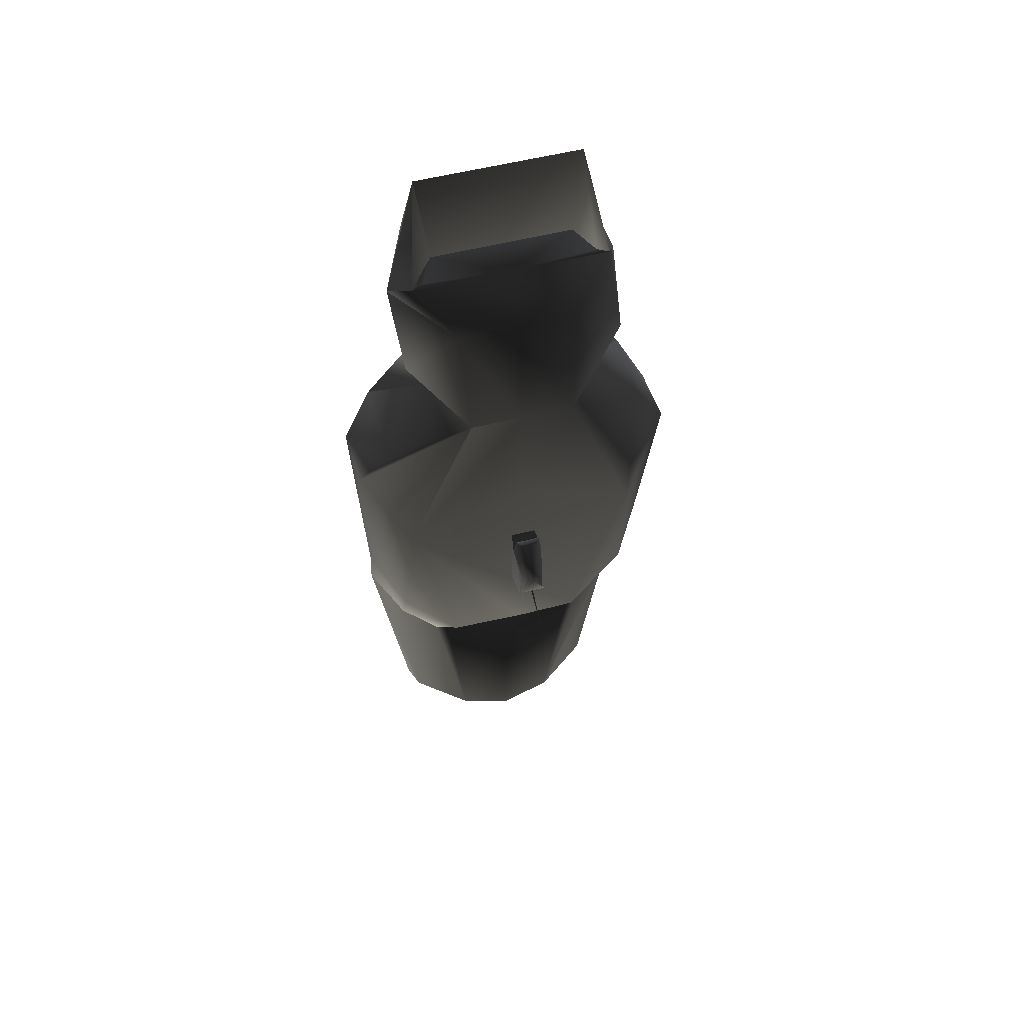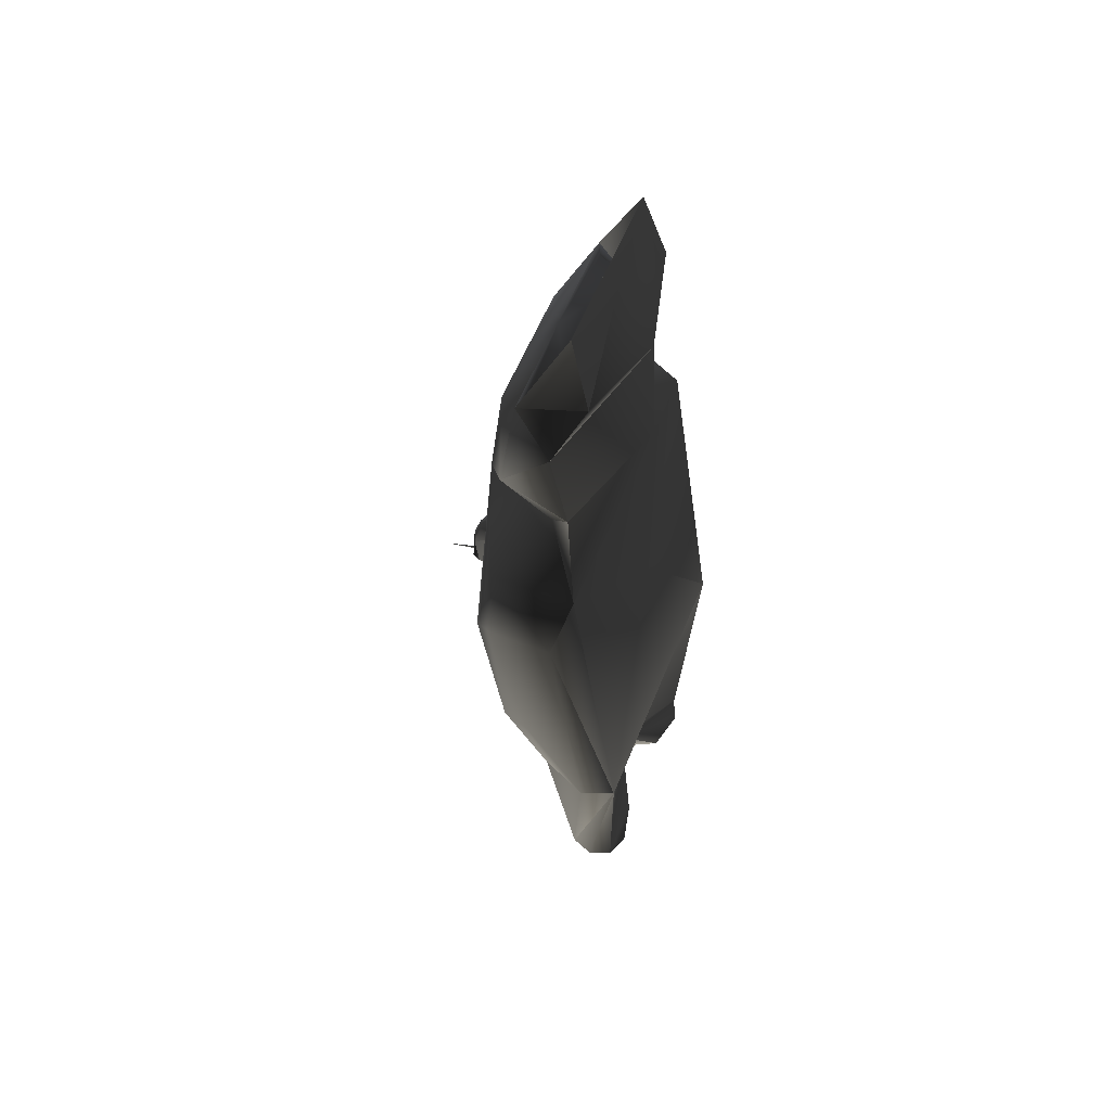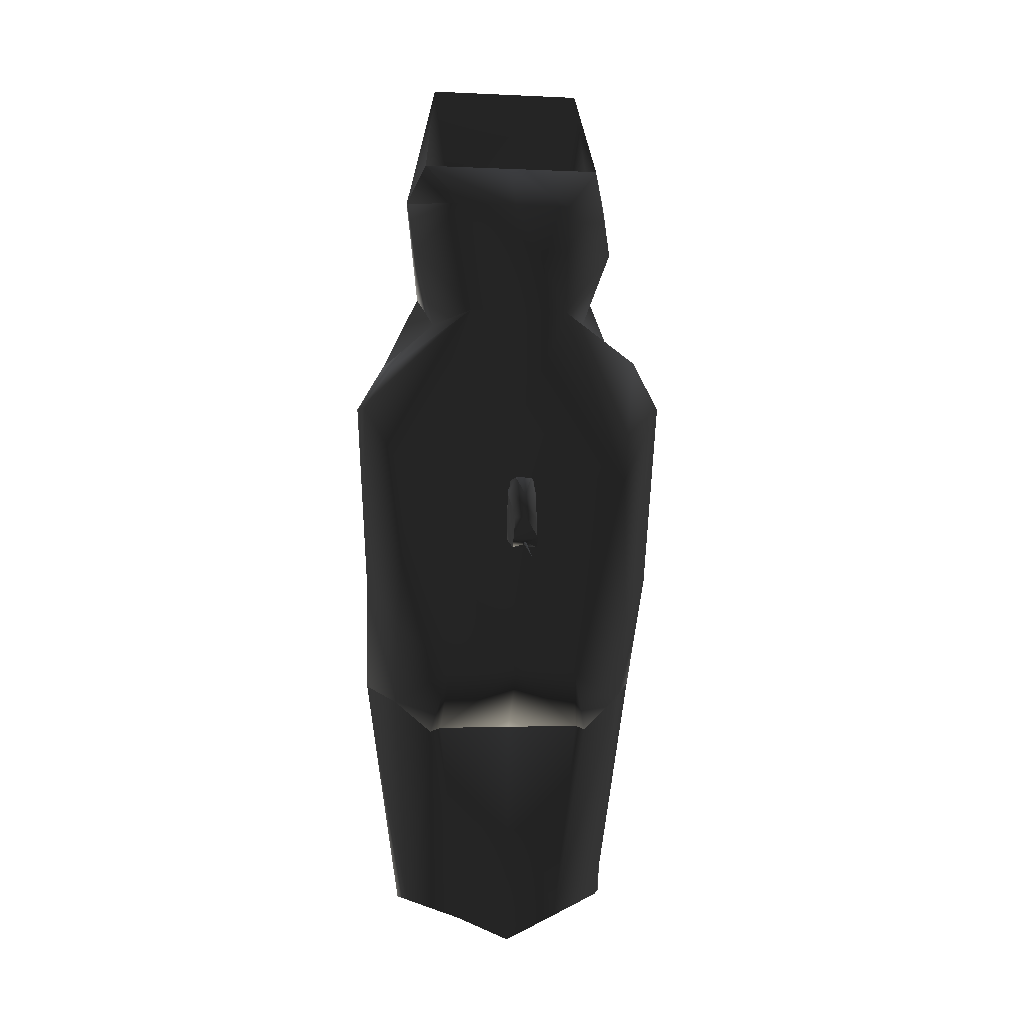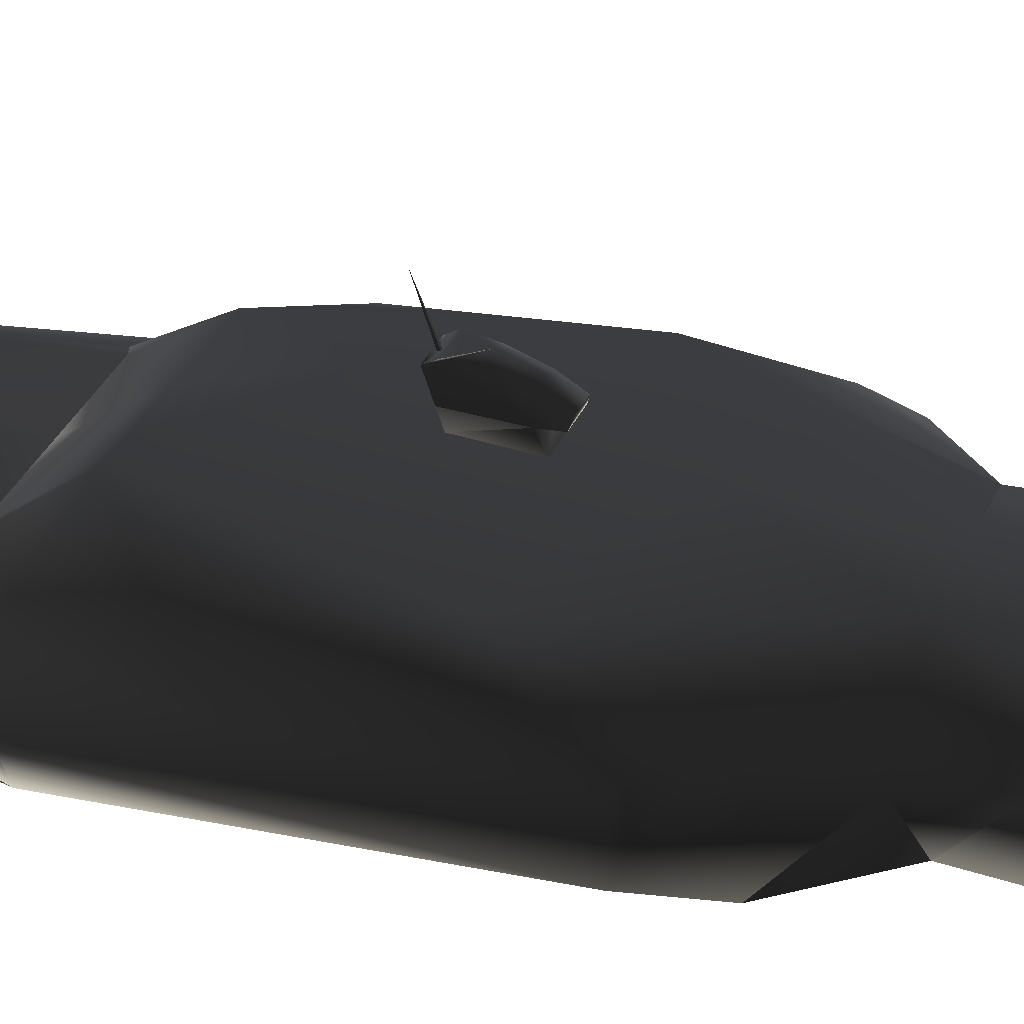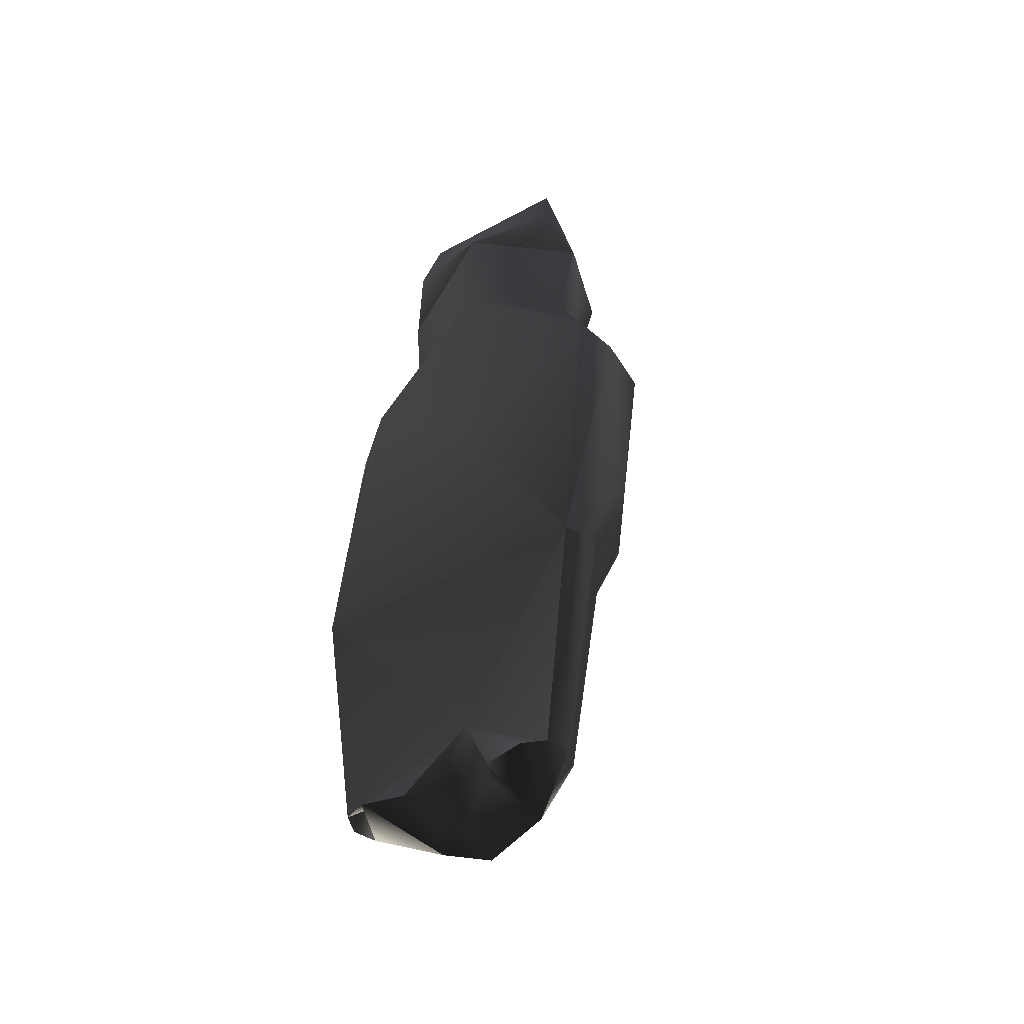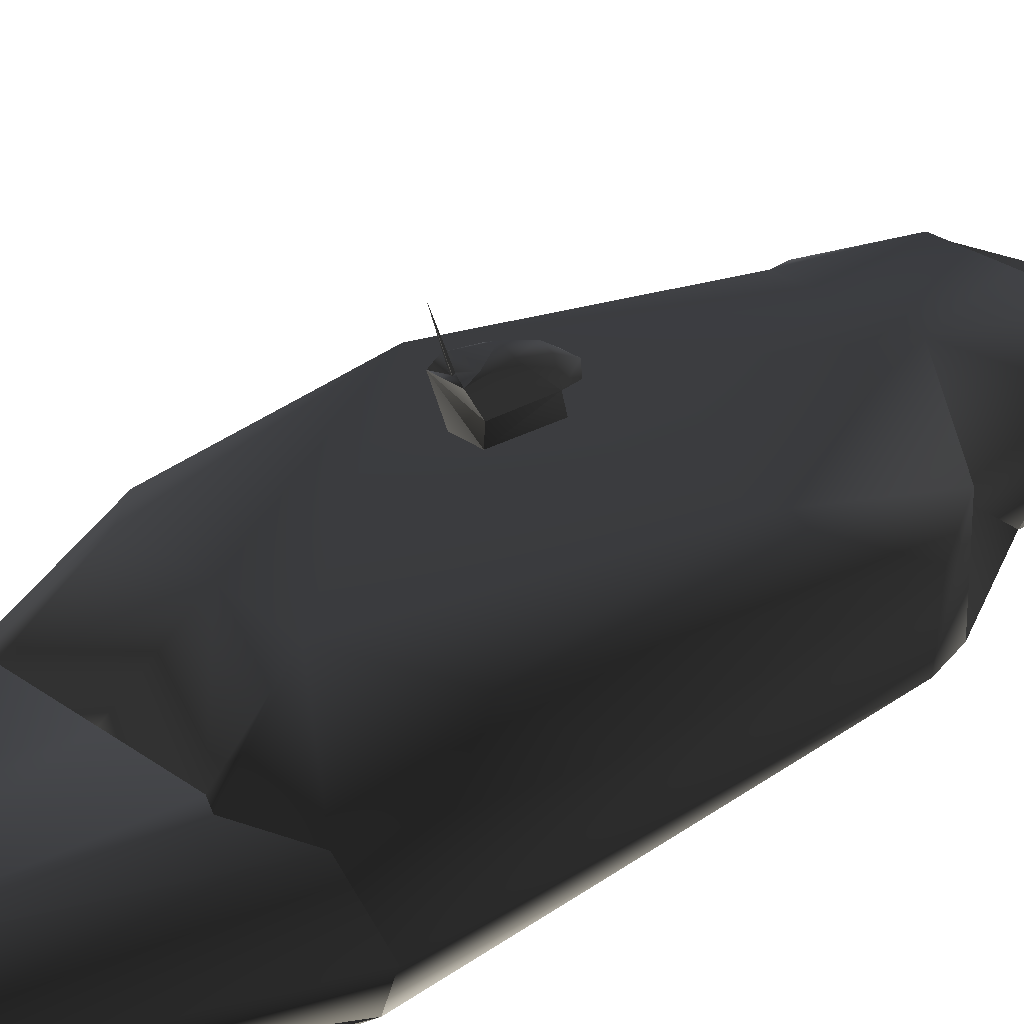
<metadata>
{"format":"obj","ext":"obj","renderer":"f3d","projection":"perspective","resolution":1024,"background":"white","views":[{"elev":54.2,"azim":164.8,"up":"+Z"},{"elev":58.6,"azim":-67.9,"up":"+Z"},{"elev":-1.7,"azim":170.1,"up":"+Z"},{"elev":36.7,"azim":-67.3,"up":"+Y"},{"elev":-44.9,"azim":32.3,"up":"+Z"},{"elev":27.1,"azim":-131.3,"up":"+Y"}]}
</metadata>
<code>
v  -2.717 -1.785 -3.695
v  -1.705 0.09405 -4.609
v  -1.492 0.1554 -4.524
v  -0.01467 1.116 -3.253
v  0 0.1554 -4.524
v  -1.285 1.066 -3.311
v  -2.44 -0.1711 -3.979
v  -2.963 -1.15 -3.695
v  -2.487 0.723 -2.283
v  -2.353 1.281 0.8401
v  2.353 1.281 0.8401
v  -3.081 -0.01231 -1.341
v  -3.248 0.5683 2.421
v  -3.204 -0.5683 2.361
v  -2.654 0.8038 3.399
v  -1.035 1.434 4.397
v  0 1.511 2.066
v  -2.654 -0.8038 3.399
v  -1.691 0 4.316
v  0.002937 -1.244 5.429
v  -1.949 -0.4024 4.842
v  0 -1.333 0.8827
v  2.717 -1.785 -3.695
v  2.654 -0.8038 3.399
v  1.949 -0.4024 4.842
v  3.248 -0.5683 2.421
v  2.61 0.8038 3.227
v  1.647 0 4.256
v  2.211 -0.1715 6.937
v  -1e-06 -1.125 7.831
v  2.128 0.7787 5.75
v  1.035 1.434 4.397
v  3.204 0.5683 2.361
v  3.081 -0.01231 -1.341
v  2.487 0.723 -2.283
v  1.163 1.128 6.729
v  0 1.434 4.397
v  1.882 0.5738 7.628
v  0 1.128 6.729
v  1.424 1.075 -3.248
v  2.44 -0.1711 -3.979
v  1.705 0.09405 -4.609
v  1.492 0.1554 -4.524
v  2.963 -1.15 -3.695
v  -2.128 0.7787 5.75
v  -1.163 1.128 6.729
v  -1.882 0.5738 7.628
v  0 0.5738 7.628
v  -2.211 -0.1715 6.937
v  -1.667 0.4491 7.626
v  -1.385 -0.1754 7.601
v  1.345 -0.1754 7.601
v  1.627 0.4491 7.626
v  0.01967 2.213 -0.5647
v  0.2623 2.31 -0.4523
v  0.2637 2.189 -0.6264
v  -0.02006 2.213 -0.5647
v  -0.2454 2.189 -0.6264
v  0.2176 2.286 -0.008177
v  0.2972 1.844 0.4779
v  0.3265 1.844 -0.4523
v  -0.3268 1.844 -0.4523
v  -0.2451 1.519 -0.3969
v  0.2453 1.519 -0.3969
v  0.1855 2.173 0.4779
v  -0.000194 2.379 -0.008177
v  -0.000194 2.239 0.4779
v  -0.218 2.286 -0.008177
v  -0.2627 2.31 -0.4523
v  0.1605 2.006 0.831
v  0.2409 1.844 0.7793
v  -0.2976 1.844 0.4779
v  -0.2451 1.519 0.6024
v  0.2453 1.519 0.6024
v  -0.1609 2.006 0.831
v  -0.2413 1.844 0.7793
v  -0.1859 2.173 0.4779
v  -0.01954 2.227 -0.5275
v  0 3.026 -0.8408
v  0.01967 2.226 -0.5272
v  -0.8872 -1.584 -8.361
v  -1.68 -1.764 -8.361
v  -1.048 -0.05835 -8.681
v  1e-06 -0.7823 -8.636
v  -0.68 -1.15 -8.361
v  1e-06 -0.05835 -9.175
v  -2.114 -0.7163 -8.361
v  1e-06 -1.009 -6.803
v  2.114 -1.584 -8.361
v  0.68 -1.15 -8.361
v  0.8872 -1.584 -8.361
v  -2.114 -1.584 -8.361
v  1.68 -1.764 -8.361
v  2.277 -1.15 -8.361
v  1.048 -0.05835 -8.681
v  2.114 -0.7163 -8.361
v  -2.277 -1.15 -8.361
v  -1.774 -0.67 8.043
v  -1.575 -0.2777 9.476
v  0 -0.4577 8.956
v  1.575 -0.2777 9.476
v  1.774 -0.67 8.043
g frm-bound01
f 1 2 3
f 4 5 3
f 6 4 3
f 3 5 1
f 2 6 3
f 7 6 2
f 8 7 2
f 1 8 2
f 9 6 7
f 6 10 11
f 4 6 11
f 10 6 9
f 12 7 8
f 9 7 12
f 13 12 8
f 14 13 8
f 8 1 14
f 12 13 9
f 9 13 10
f 15 16 10
f 13 15 10
f 10 17 11
f 10 16 17
f 15 13 14
f 1 18 14
f 14 18 15
f 18 19 15
f 16 15 19
f 20 21 18
f 18 22 20
f 18 21 19
f 22 18 1
f 5 23 1
f 1 23 22
f 23 24 22
f 20 22 24
f 24 25 20
f 26 24 23
f 24 26 27
f 25 24 28
f 27 28 24
f 25 29 30
f 20 25 30
f 29 25 31
f 28 31 25
f 32 31 28
f 32 28 27
f 26 33 27
f 27 33 32
f 26 23 34
f 34 33 26
f 33 11 32
f 11 33 35
f 35 33 34
f 36 32 37
f 32 36 31
f 37 32 11
f 31 36 29
f 36 38 29
f 39 36 37
f 38 36 39
f 37 16 39
f 17 37 11
f 16 37 17
f 35 40 11
f 11 40 4
f 41 40 35
f 42 40 41
f 4 40 43
f 43 40 42
f 5 4 43
f 43 42 23
f 23 5 43
f 42 41 23
f 41 44 23
f 34 41 35
f 44 41 34
f 23 44 34
f 45 46 16
f 19 45 16
f 16 46 39
f 46 47 48
f 39 46 48
f 47 46 45
f 45 21 49
f 21 45 19
f 49 47 45
f 50 48 47
f 50 47 49
f 49 21 20
f 30 49 20
f 49 51 50
f 51 49 30
f 48 50 51
f 48 51 52
f 52 51 30
f 30 29 52
f 52 53 48
f 53 52 29
f 38 53 29
f 38 48 53
f 48 38 39
g frm-bound02
f 54 55 56
f 57 56 58
f 56 59 60
f 61 56 60
f 56 55 59
f 56 57 54
f 62 58 56
f 63 62 56
f 64 63 56
f 56 61 64
f 65 59 66
f 59 65 60
f 55 66 59
f 67 65 66
f 66 68 67
f 66 69 58
f 68 66 58
f 69 66 55
f 65 70 60
f 70 65 67
f 70 71 60
f 72 60 71
f 73 74 60
f 72 73 60
f 60 74 61
f 67 75 70
f 76 71 70
f 75 76 70
f 76 72 71
f 72 76 75
f 67 77 75
f 75 77 72
f 68 77 67
f 77 68 72
f 68 58 72
f 58 78 57
f 58 69 78
f 58 62 72
f 54 57 79
f 78 79 57
f 79 78 80
f 78 69 80
f 69 55 80
f 79 80 54
f 80 55 54
f 62 63 72
f 63 73 72
f 74 64 61
g frm-bound3
f 81 82 83
f 83 84 85
f 81 83 85
f 84 83 86
f 87 83 82
f 83 87 7
f 2 83 7
f 3 83 2
f 3 5 83
f 5 86 83
f 81 85 88
f 88 85 84
f 1 88 23
f 89 23 88
f 84 90 88
f 88 90 91
f 88 92 81
f 93 89 88
f 91 93 88
f 88 1 92
f 23 89 94
f 89 93 95
f 94 89 95
f 95 93 91
f 95 91 90
f 84 95 90
f 86 95 84
f 95 86 5
f 95 96 94
f 96 95 42
f 42 95 43
f 5 43 95
f 94 96 44
f 44 23 94
f 96 41 44
f 41 96 42
f 42 43 23
f 41 42 23
f 43 5 23
f 5 1 23
f 1 5 3
f 23 44 41
f 1 8 87
f 97 92 1
f 87 97 1
f 7 8 1
f 1 3 2
f 1 2 7
f 97 87 82
f 8 7 87
f 82 92 97
f 92 82 81
g frm-bound4
f 98 99 47
f 49 98 47
f 47 99 50
f 49 47 50
f 99 98 100
f 98 49 30
f 30 100 98
f 50 51 49
f 30 49 51
f 99 51 50
f 51 99 52
f 51 52 30
f 99 101 52
f 100 101 99
f 100 102 101
f 102 100 30
f 30 29 102
f 52 29 30
f 52 101 38
f 53 52 38
f 29 52 53
f 101 102 29
f 38 101 29
f 53 38 29

</code>
